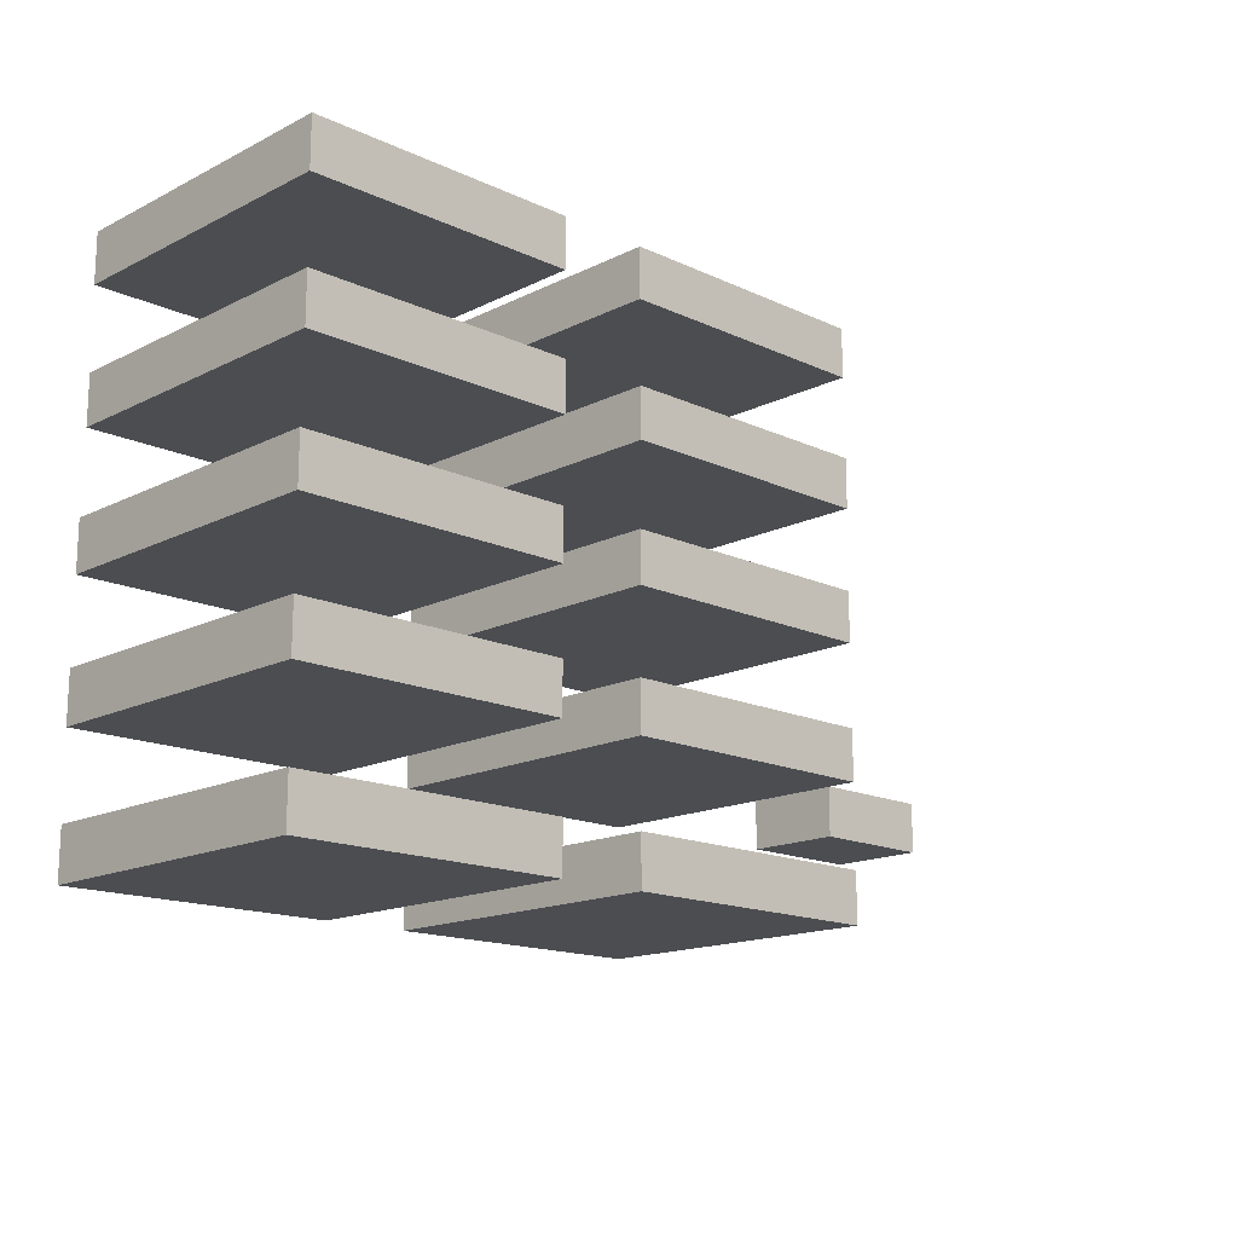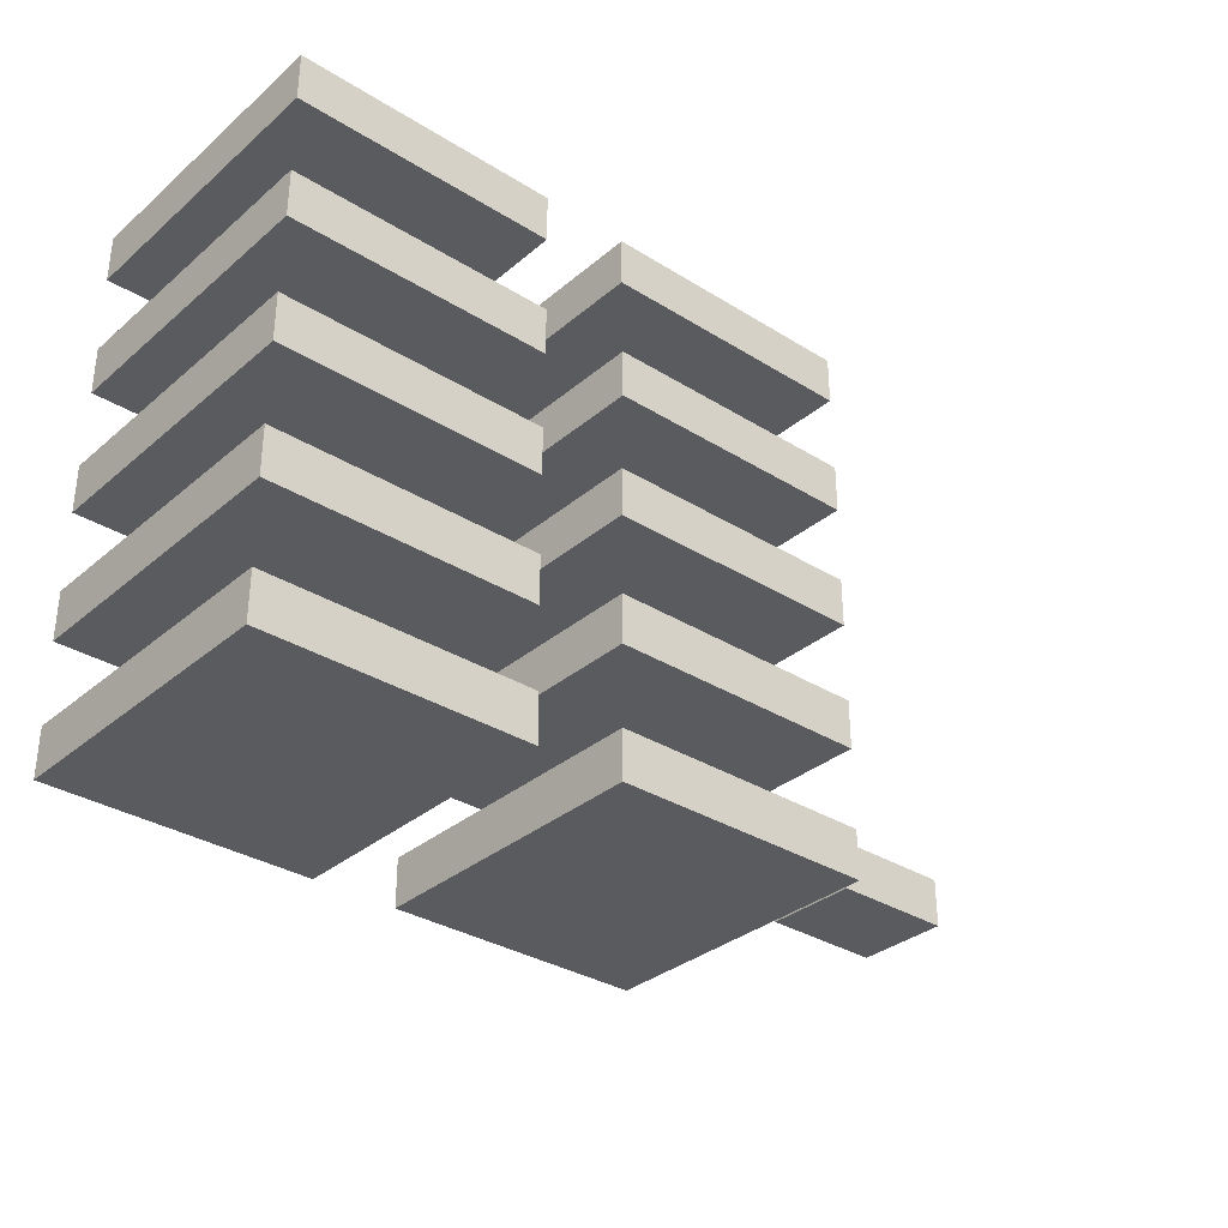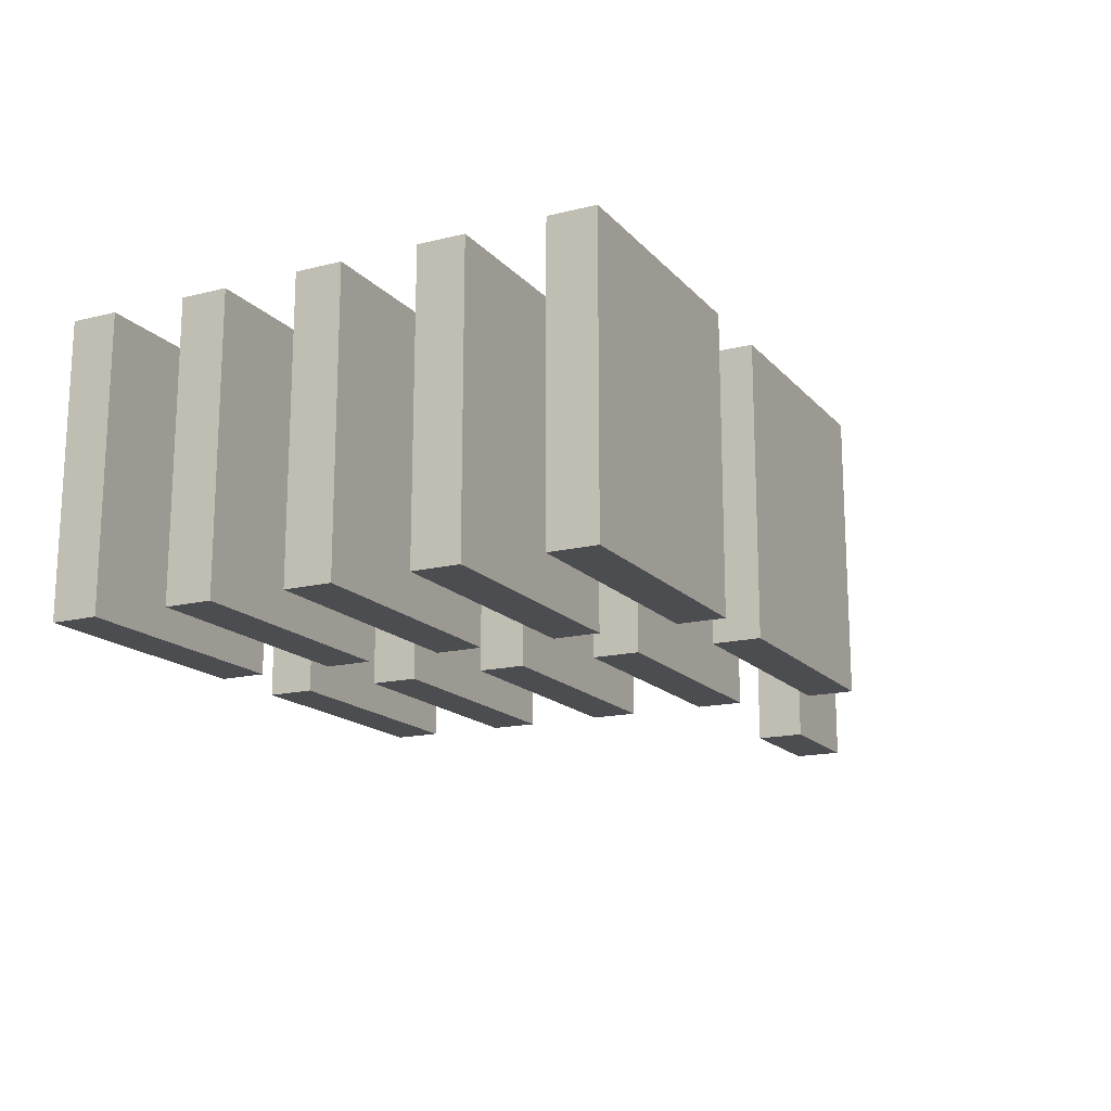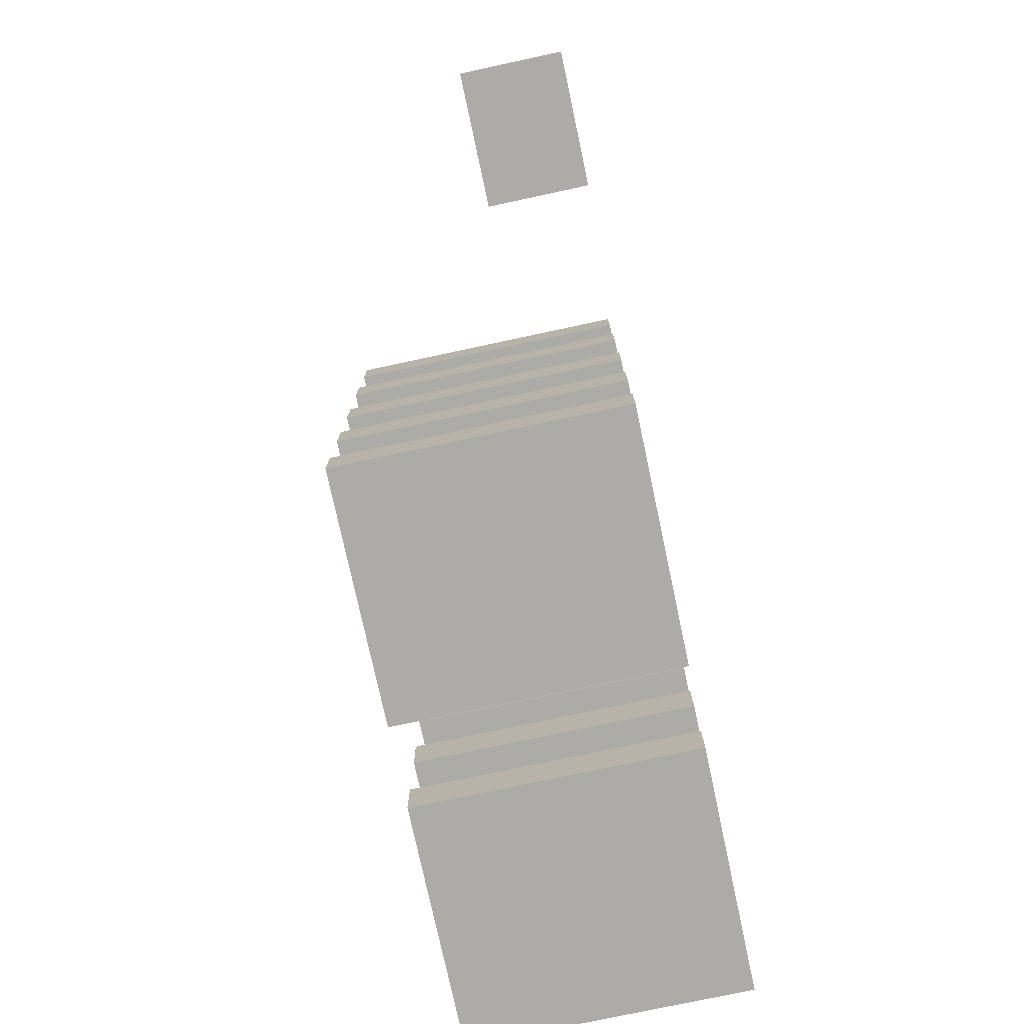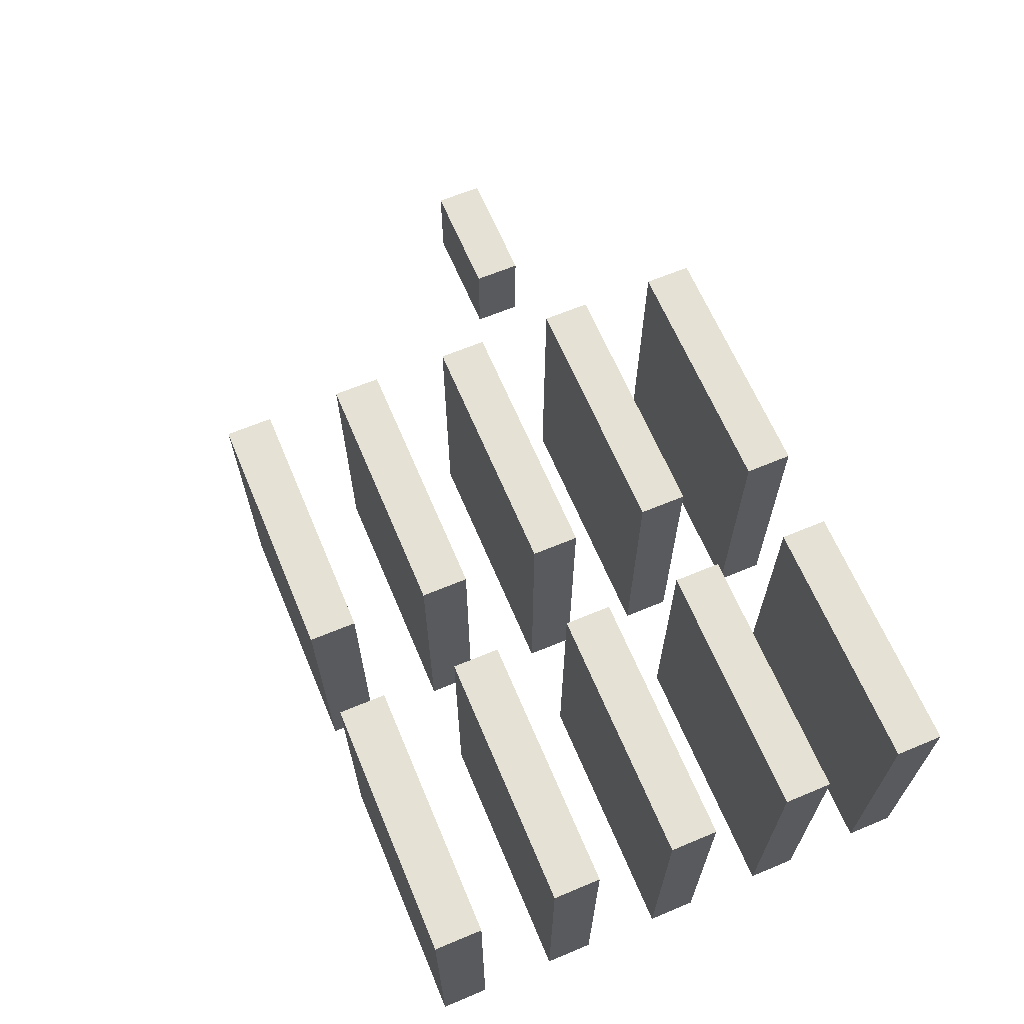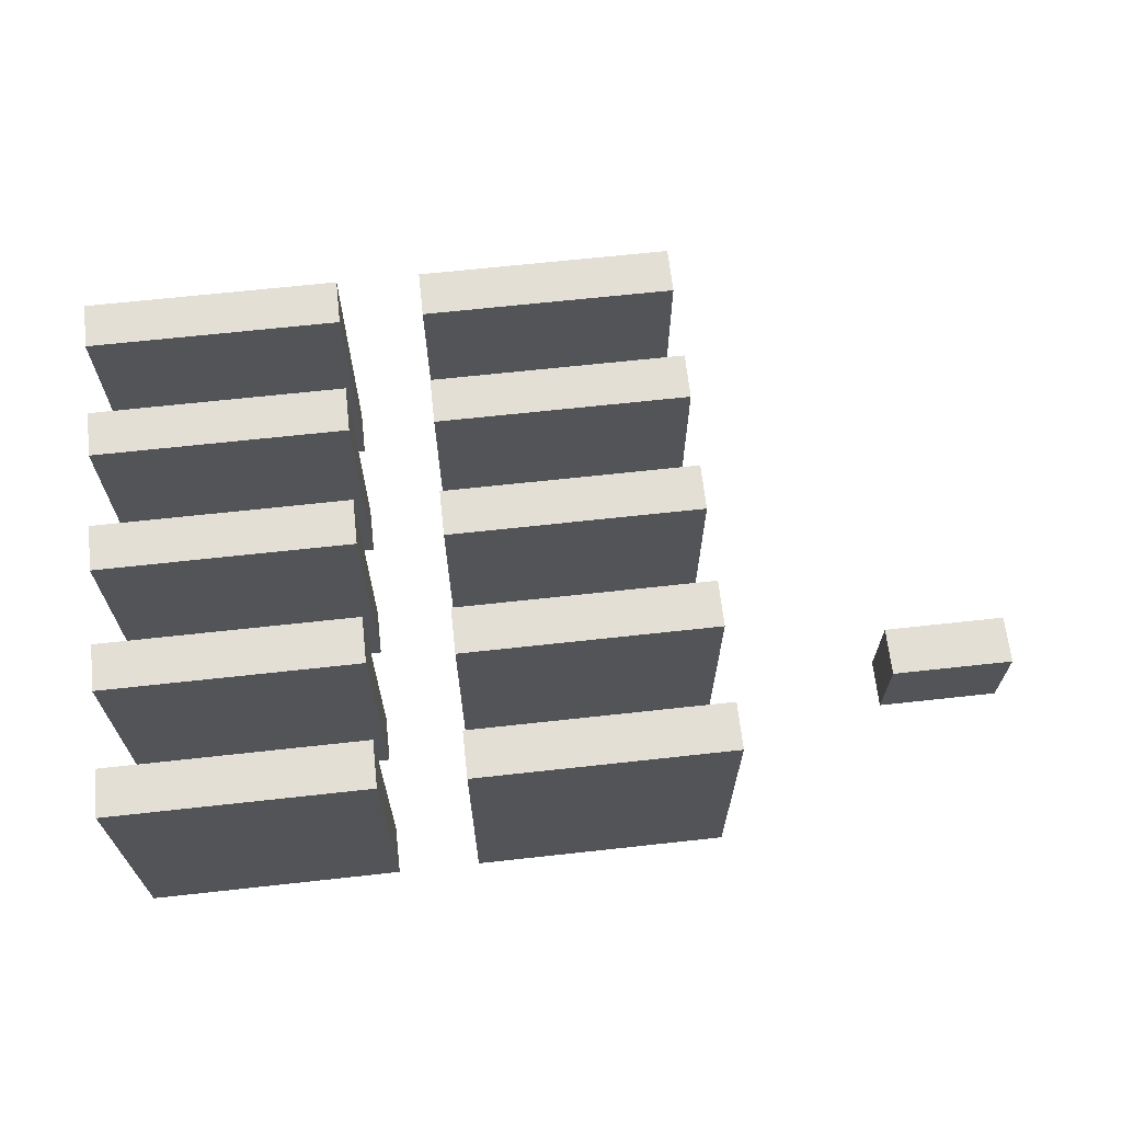
<metadata>
{"format":"obj","ext":"obj","renderer":"f3d","projection":"perspective","resolution":1024,"background":"white","views":[{"elev":-15.7,"azim":-44.1,"up":"+Y"},{"elev":-32.8,"azim":-40.8,"up":"+Y"},{"elev":-16.2,"azim":-63.0,"up":"+Z"},{"elev":-76.4,"azim":102.1,"up":"+Y"},{"elev":64.8,"azim":-112.8,"up":"+Z"},{"elev":66.3,"azim":-6.3,"up":"+Z"}]}
</metadata>
<code>
o 13163
v 436 -128 89
v 436 -84 3
v 548 -84 89
v 548 -128 3
v 436 -84 89
v 436 -128 3
v 548 -128 89
v 548 -84 3
f 1 7 3 5
f 4 6 2 8
f 2 6 1 5
f 4 8 3 7
f 8 2 5 3
f 6 4 7 1
o 13164
v 266 -89 3
v 266 -89 261
v 38 -131 3
v 38 -131 261
v 38 -89 3
v 38 -89 261
v 266 -131 261
v 266 -131 3
f 12 15 10 14
f 16 11 13 9
f 13 11 12 14
f 16 9 10 15
f 9 13 14 10
f 11 16 15 12
o 13166
v 38 -199 3
v 38 -199 261
v 266 -241 3
v 266 -241 261
v 266 -199 261
v 266 -199 3
v 38 -241 3
v 38 -241 261
f 24 20 21 18
f 19 23 17 22
f 17 23 24 18
f 19 22 21 20
f 22 17 18 21
f 23 19 20 24
o 13167
v 266 -21 3
v 266 -21 261
v 266 21 261
v 266 21 3
v 38 -21 3
v 38 -21 261
v 38 21 3
v 38 21 261
f 30 26 27 32
f 25 29 31 28
f 31 29 30 32
f 25 28 27 26
f 28 31 32 27
f 29 25 26 30
o 13168
v 39 131 3
v 39 131 261
v 267 89 261
v 267 89 3
v 267 131 3
v 267 131 261
v 39 89 3
v 39 89 261
f 40 35 38 34
f 36 39 33 37
f 33 39 40 34
f 36 37 38 35
f 37 33 34 38
f 39 36 35 40
o 13169
v 38 199 3
v 38 199 261
v 38 241 3
v 38 241 261
v 266 199 3
v 266 199 261
v 266 241 3
v 266 241 261
f 42 46 48 44
f 45 41 43 47
f 43 41 42 44
f 45 47 48 46
f 47 43 44 48
f 41 45 46 42
o 13170
v -265 -89 261
v -265 -89 3
v -265 -131 3
v -265 -131 261
v -37 -89 261
v -37 -89 3
v -37 -131 261
v -37 -131 3
f 52 55 53 49
f 56 51 50 54
f 50 51 52 49
f 56 54 53 55
f 54 50 49 53
f 51 56 55 52
o 13172
v -36 -241 261
v -36 -241 3
v -264 -199 261
v -264 -199 3
v -264 -241 3
v -264 -241 261
v -36 -199 261
v -36 -199 3
f 62 57 63 59
f 58 61 60 64
f 60 61 62 59
f 58 64 63 57
f 64 60 59 63
f 61 58 57 62
o 13173
v -265 -21 261
v -265 -21 3
v -37 21 261
v -37 21 3
v -37 -21 261
v -37 -21 3
v -265 21 3
v -265 21 261
f 65 69 67 72
f 70 66 71 68
f 71 66 65 72
f 70 68 67 69
f 68 71 72 67
f 66 70 69 65
o 13174
v -36 131 261
v -36 131 3
v -36 89 261
v -36 89 3
v -264 131 3
v -264 131 261
v -264 89 261
v -264 89 3
f 79 75 73 78
f 76 80 77 74
f 77 80 79 78
f 76 74 73 75
f 74 77 78 73
f 80 76 75 79
o 13175
v -37 199 261
v -37 199 3
v -265 241 3
v -265 241 261
v -265 199 261
v -265 199 3
v -37 241 261
v -37 241 3
f 85 81 87 84
f 82 86 83 88
f 83 86 85 84
f 82 88 87 81
f 88 83 84 87
f 86 82 81 85

</code>
